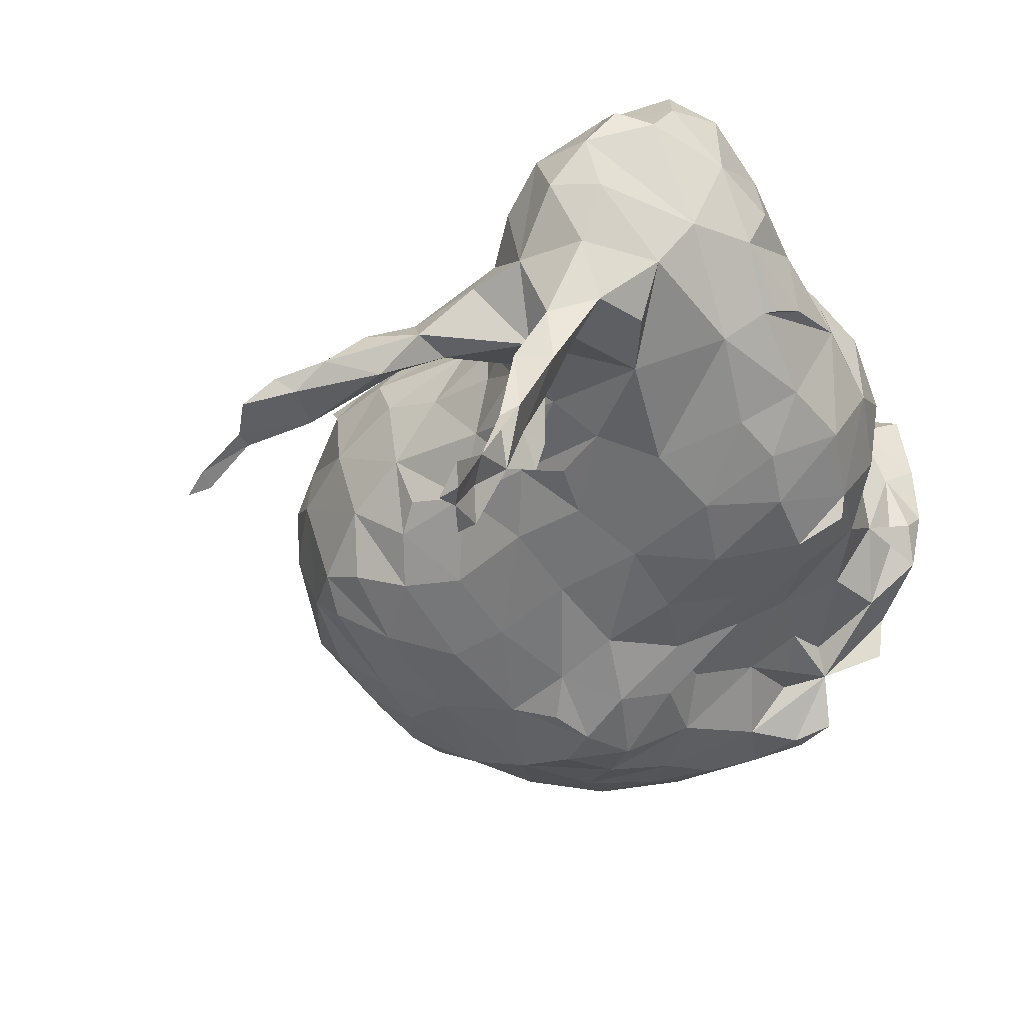
<metadata>
{"format":"obj","ext":"obj","renderer":"f3d","projection":"perspective","resolution":1024,"background":"white","views":[{"elev":-33.0,"azim":-136.5,"up":"+Z"}]}
</metadata>
<code>
v -0.02963 0.127 0.003432
v -0.04317 0.1318 0.007223
v -0.0758 0.1438 0.03828
v -0.00835 0.1286 0.01875
v -0.02502 0.1094 0.03739
v 0.02723 0.1191 0.01534
v -0.06767 0.1561 -0.01754
v -0.02955 0.17 -0.008944
v -0.08236 0.1335 0.04592
v -0.06922 0.1225 0.04732
v 0.005456 0.1283 0.01417
v 0.03814 0.1053 0.01099
v 0.03874 0.09885 -0.0003514
v -0.07888 0.1011 0.03065
v -0.07336 0.1547 0.01848
v -0.07833 0.1511 0.02746
v 0.00595 0.1222 0.03261
v -0.05298 0.1466 0.01705
v -0.07266 0.1352 0.04551
v -0.002807 0.1262 0.02752
v -0.08155 0.09028 -0.003099
v 0.009391 0.1257 0.0265
v -0.09019 0.1235 0.01523
v -0.02147 0.1742 -0.0166
v -0.04179 0.162 -0.00813
v -0.04387 0.1327 0.01827
v 0.01814 0.1158 0.03398
v -0.04 0.164 -0.00061
v -0.08342 0.1396 0.005537
v -0.06376 0.1405 0.03737
v 0.04316 0.08991 0.01711
v 0.03969 0.09304 0.02622
v -0.02449 0.163 -0.009479
v -0.07262 0.06639 0.01329
v -0.06475 0.1529 0.00837
v 0.02318 0.1191 0.02299
v 0.03931 0.09369 -0.003806
v -0.07133 0.1612 -0.01898
v -0.002726 0.1199 0.03593
v 0.02771 0.09239 0.04211
v -0.01996 0.171 -0.01655
v -0.07205 0.1688 -0.04172
v -0.08653 0.1158 0.00668
v 0.03466 0.1074 0.02653
v -0.009191 0.04577 0.047
v 0.006288 0.04649 0.04723
v -0.05572 0.1546 0.006363
v -0.08792 0.1177 0.03334
v -0.05958 0.128 0.0388
v -0.01893 0.127 0.0158
v -0.06752 0.1516 0.02869
v -0.03736 0.1703 -0.007647
v -0.04734 0.04256 0.04141
v -0.07319 0.154 -0.01647
v -0.04376 0.1563 0.003805
v -0.02438 0.09553 0.04678
v -0.07192 0.1541 -0.006747
v -0.07042 0.1457 -0.006726
v 0.01661 0.1038 0.04298
v -0.06231 0.1157 -0.0114
v -0.08733 0.1347 0.01431
v 0.02785 0.09715 -0.0166
v 0.006112 0.1097 0.04173
v 0.01571 0.09096 0.04915
v -0.004726 0.1142 0.03991
v -0.08185 0.1209 0.0007949
v -0.07769 0.1478 -0.00359
v -0.003427 0.1053 -0.02275
v -0.01886 0.1193 0.03055
v -0.01006 0.128 0.005997
v -0.0863 0.1429 0.03144
v -0.007967 0.1237 -0.006893
v -0.07074 0.1762 -0.05242
v -0.08179 0.1472 0.03401
v -0.08588 0.09529 0.01408
v -0.03763 0.1236 -0.006462
v -0.03565 0.1102 0.03534
v -0.07891 0.1218 0.04666
v 0.03301 0.1062 -0.006282
v -0.07058 0.09306 -0.01344
v -0.08095 0.0923 0.02638
v -0.07791 0.1378 -0.002715
v -0.02422 0.05188 0.04706
v -0.01624 0.04078 0.04829
v -0.06826 0.1704 -0.04981
v -0.03228 0.1719 -0.01213
v -0.05112 0.1333 0.02794
v -0.06488 0.1305 0.04311
v -0.03994 0.1558 -0.003166
v -0.0579 0.0725 0.03849
v -0.04312 0.09127 -0.02211
v -0.01588 0.08944 0.05278
v -0.005675 0.0921 0.05236
v 0.02306 0.1166 -0.005782
v -0.03657 0.04636 0.04313
v -0.05357 0.118 0.03571
v 0.03509 0.04396 0.02798
v 0.0368 0.1082 0.01545
v -0.03107 0.09365 -0.02575
v -0.01653 0.04395 0.04226
v -0.0308 0.1752 -0.01061
v -0.005807 0.05568 0.05209
v 0.004454 0.05914 0.05291
v -0.08787 0.1096 0.02159
v -0.05802 0.05604 0.0292
v -0.03222 0.05507 0.04177
v -0.00518 0.1046 0.04543
v -0.01449 0.05303 0.04946
v -0.0595 0.1449 -0.001815
v -0.09129 0.12 0.02276
v -0.08526 0.1066 0.02335
v 0.0332 0.05683 0.03645
v 0.04174 0.05209 0.02969
v -0.0468 0.1185 0.03288
v -0.06935 0.1607 -0.03905
v 0.0275 0.1023 0.03906
v -0.02657 0.178 -0.01504
v -0.07186 0.0867 0.03641
v -0.01808 0.1042 0.04352
v -0.04341 0.05362 0.03941
v -0.08308 0.1161 0.04373
v 0.01268 0.1241 0.02984
v -0.03988 0.1231 0.02706
v -0.06647 0.1195 0.04394
v -0.06863 0.1561 -0.02944
v -0.0591 0.1498 0.02314
v -0.04774 0.06205 0.03674
v -0.0119 0.1761 -0.02512
v -0.08836 0.1082 0.01033
v -0.0774 0.1516 0.006256
v -0.03287 0.1274 0.01375
v -0.08119 0.1511 0.01632
v -0.07486 0.1002 -0.009466
v -0.02824 0.1225 0.02472
v -0.0658 0.1636 -0.04873
v -0.02274 0.123 -0.005149
v -0.06851 0.151 -0.02013
v -0.04607 0.122 -0.009702
v -0.0682 0.1509 -0.02909
v -0.05914 0.05222 0.01869
v -0.0173 0.06551 0.05142
v -0.001106 0.06702 0.05491
v 0.005459 0.08063 0.05428
v -0.01191 0.1156 0.03747
v 0.05303 0.05838 0.02073
v 0.006041 0.09668 0.04928
v -0.0368 0.07437 0.04274
v -0.02917 0.06191 0.04375
v -0.05333 0.06412 0.03511
v -0.0559 0.1243 -0.008272
v 0.01875 0.1023 -0.01935
v 0.0455 0.06529 0.02866
v -0.08252 0.1026 -0.0009148
v -0.07316 0.1618 -0.02966
v -0.06223 0.1033 -0.0153
v -0.07513 0.1089 -0.006813
v -0.05603 0.09343 -0.01929
v -0.04639 0.07526 0.04026
v -0.04659 0.1042 -0.01892
v -0.006796 0.09317 -0.0307
v -0.03321 0.1618 -0.00302
v -0.01521 0.1053 -0.02262
v -0.08619 0.1375 0.03817
v -0.07035 0.1308 -0.004903
v 0.04688 0.07755 0.02037
v -0.04382 0.1157 -0.01392
v -0.01443 0.1741 -0.02118
v 0.007439 0.09702 -0.02608
v -0.07602 0.07177 0.02294
v -0.06557 0.06647 0.02977
v -0.05138 0.08161 -0.01967
v -0.0569 0.0832 0.04163
v -0.02045 0.07675 0.0518
v -0.008089 0.07988 0.0558
v -0.06654 0.08018 0.03888
v 0.03804 0.08476 -0.01041
v -0.07106 0.1641 -0.03184
v -0.06524 0.1531 -0.02175
v -0.06793 0.1662 -0.044
v -0.04658 0.145 0.007356
v -0.07942 0.1126 0.03853
v 0.01905 0.07766 0.04988
v 0.005387 0.1225 -0.009863
v -0.06274 0.09643 0.03988
v -0.04512 0.08732 0.04237
v -0.03512 0.09572 0.04199
v 0.02392 0.08627 0.04684
v 0.01874 0.1242 0.01044
v -0.03114 0.1063 -0.02058
v -0.003169 0.1183 -0.01351
v -0.04792 0.1593 -0.001633
v -0.09089 0.1308 0.02696
v -0.06671 0.1096 0.04053
v -0.04456 0.1043 0.03939
v 0.006305 0.1008 0.04786
v -0.05059 0.1394 0.00152
v -0.05244 0.1314 -0.003087
v -0.01524 0.1763 -0.02218
v -0.02811 0.1647 -0.01268
v -0.05912 0.1103 0.0395
v -0.04004 0.1151 0.03285
v 0.02478 0.1088 0.03675
v -0.0474 0.1528 -0.002625
v -0.05187 0.03555 0.03788
v 0.008701 0.03911 0.04258
v -0.04204 0.03598 0.03867
v 0.0223 0.045 0.03879
v 0.03548 0.07836 -0.01511
v -0.08164 0.0818 0.02201
v 0.04729 0.0479 0.02086
v 0.01999 0.05494 0.04486
v 0.007539 0.1121 -0.01753
v -0.03563 0.158 -0.003588
v 0.02974 0.06335 0.04056
v 0.05133 0.05115 0.008376
v 0.01158 0.05582 0.05005
v 0.03278 0.102 0.03252
v -0.0229 0.1659 -0.009733
v 0.01195 0.06641 0.05181
v 0.02493 0.06861 0.04511
v 0.03847 0.06936 0.03391
v 0.05202 0.06946 0.01561
v 0.02852 0.07726 -0.02103
v -0.07262 0.1742 -0.05043
v -0.06462 0.06138 0.02139
v -0.07504 0.07888 0.03239
v 0.02741 0.08083 0.04465
v 0.03388 0.07992 0.03808
v 0.04297 0.07894 0.0271
v 0.04469 0.0869 0.0087
v -0.07913 0.07293 0.01323
v -0.03011 0.1164 -0.01369
v -0.08815 0.1141 0.007169
v -0.0136 0.1731 -0.02307
v 0.01557 0.0368 -0.004616
v 0.009846 0.03806 -0.01455
v 0.02204 0.0381 0.03014
v 0.03826 0.0409 0.008958
v 0.02068 0.04556 -0.01618
v 0.04388 0.04776 0.000135
v 0.04257 0.04228 0.01828
v 0.02645 0.1067 -0.01307
v 0.02973 0.0436 -0.005153
v -0.02973 0.03575 -0.02466
v 0.02594 0.04511 -0.01206
v 0.0493 0.05416 -2.306e-05
v 0.0543 0.06083 0.01011
v 0.03759 0.05709 -0.008692
v -0.06453 0.1661 -0.05083
v 0.02562 0.05328 -0.01767
v -0.01407 0.1151 -0.01548
v -0.0376 0.03676 -0.02377
v -0.005657 0.0445 -0.02747
v -0.06178 0.03903 0.001666
v 0.04988 0.0698 0.005047
v 0.02759 0.08555 -0.02134
v -0.02367 0.0388 0.04826
v 0.0161 0.1173 -0.01136
v 0.02991 0.06773 -0.01822
v 0.04128 0.07135 -0.006664
v 0.04741 0.0637 -0.002164
v -0.08749 0.1273 0.04124
v 0.04484 0.08069 0.001919
v -0.06829 0.1529 -0.03497
v -0.04075 0.04137 -0.01584
v -0.06977 0.1731 -0.04753
v -0.0744 0.1764 -0.04782
v 0.02982 0.1159 0.00668
v 0.01987 0.09399 -0.02292
v -0.02687 0.0833 0.04887
v -0.06199 0.03633 0.0244
v -0.05703 0.04557 0.03228
v -0.06 0.03676 0.03697
v -0.06247 0.03614 0.01337
v -0.06114 0.0519 0.004436
v -0.06034 0.04331 0.01964
v -0.06319 0.04145 0.008921
v -0.06048 0.04405 0.004533
v -0.02489 0.07146 0.04789
v -0.06815 0.07487 0.03577
v -0.0163 0.08336 -0.03616
v -0.005655 0.03771 -0.02144
v -0.03205 0.04033 -0.02618
v -0.05458 0.04377 -0.00599
v -0.04146 0.04383 -0.01061
v -0.03298 0.04422 -0.01639
v -0.03591 0.05817 -0.0187
v -0.05435 0.05432 -0.005577
v -0.02797 0.04876 -0.0261
v -0.01444 0.05822 -0.03213
v -0.06586 0.0649 -0.003871
v -0.02444 0.06431 -0.02987
v -0.03217 0.07043 -0.02382
v -0.02098 0.03906 -0.02598
v -0.0751 0.0704 0.00355
v 0.01336 0.1228 -0.006508
v -0.08286 0.08257 0.008287
v -0.07494 0.07978 -0.007653
v -0.02991 0.0756 -0.02896
v -0.03659 0.08105 -0.0239
v -0.06641 0.08247 -0.01552
v -0.04989 0.03553 -0.01249
v 0.01813 0.07763 -0.02693
v -0.01483 0.09014 -0.03417
v -0.01539 0.04642 -0.0291
v -0.02012 0.09435 -0.0294
v -0.05114 0.03564 -0.005205
v 0.004087 0.09911 -0.02545
v -0.01243 0.1259 -0.002879
v 0.01781 0.06223 -0.02586
v -0.00777 0.07945 -0.03625
v 0.001464 0.1272 0.0003424
v 0.004686 0.03828 -0.01929
v 0.003358 0.04317 -0.02449
v 0.01482 0.0484 -0.02325
v 0.005468 0.05464 -0.02952
v -0.006034 0.05351 -0.03101
v -0.04235 0.05257 -0.01208
v -0.008769 0.06839 -0.03471
v 0.0009891 0.06384 -0.03246
v -0.04907 0.06457 -0.01258
v -0.04346 0.07176 -0.01798
v -0.01813 0.07421 -0.03631
v -0.06106 0.07404 -0.01355
v 0.004641 0.0784 -0.03275
v -0.02566 0.08439 -0.03219
v -0.07369 0.07923 -0.01168
v -0.02153 0.0353 -0.02135
v -0.0328 0.038 -0.01873
v -0.005619 0.03771 -0.01302
v -0.0204 0.03856 -0.01498
v 0.008864 0.03627 -0.01006
v -0.006226 0.03817 -0.006572
v -0.009348 0.03814 0.00713
v -0.02079 0.03915 -0.008158
v -0.04283 0.0363 -0.007211
v 0.02537 0.03687 0.006479
v 0.0087 0.03547 0.002927
v 0.004112 0.03665 -3.989e-05
v -0.04793 0.03385 0.0004195
v -0.01528 0.03833 0.003353
v 0.0284 0.03735 0.01716
v -0.05703 0.03449 0.003774
v -0.001216 0.03678 0.01016
v 0.01687 0.03538 0.02122
v 0.007055 0.03567 0.02058
v 0.03744 0.03975 0.01817
v -0.006723 0.03816 0.0181
v -0.03349 0.03595 0.02433
v -0.01471 0.0383 0.01379
v -0.02371 0.03766 0.02213
v -0.06049 0.03429 0.01869
v 0.0001382 0.0371 0.0191
v 0.01165 0.03561 0.02827
v 0.001132 0.03764 0.02572
v -0.02853 0.03721 0.0306
v -0.01524 0.03912 0.02924
v -0.0437 0.03503 0.03324
v 0.01461 0.03688 0.03745
v -0.05667 0.0346 0.03234
v -0.06609 0.06094 0.008025
v -0.005625 0.03914 0.04678
v -0.03294 0.03871 0.04376
v -0.01843 0.03665 0.04778
f 78 10 19
f 70 50 4
f 107 63 65
f 195 63 146
f 50 134 69
f 172 185 184
f 185 194 184
f 194 114 96
f 200 194 96
f 194 201 114
f 186 194 185
f 194 77 201
f 11 4 20
f 83 106 95
f 187 64 182
f 15 16 51
f 104 43 129
f 104 129 43
f 284 265 307
f 102 103 142
f 84 45 100
f 45 102 108
f 100 45 108
f 102 142 141
f 108 102 141
f 65 39 144
f 146 63 195
f 285 284 288
f 215 145 210
f 124 49 88
f 49 124 88
f 124 49 88
f 200 124 193
f 96 200 193
f 24 101 8
f 246 240 248
f 59 116 202
f 96 87 49
f 109 203 196
f 40 116 59
f 33 8 161
f 103 216 219
f 214 220 211
f 222 152 145
f 55 47 18
f 216 211 219
f 200 96 193
f 228 227 220
f 218 8 33
f 202 27 59
f 197 196 2
f 112 221 214
f 161 55 213
f 26 2 180
f 236 239 235
f 14 104 111
f 259 260 248
f 43 129 233
f 37 79 13
f 125 7 178
f 129 104 23
f 104 110 23
f 233 129 23
f 89 213 55
f 7 57 58
f 244 252 283
f 245 250 243
f 31 32 229
f 302 307 265
f 135 85 249
f 125 139 264
f 26 180 18
f 3 30 51
f 38 57 7
f 125 264 115
f 222 230 165
f 132 61 16
f 16 61 71
f 263 230 222
f 255 263 222
f 126 51 30
f 298 327 301
f 26 18 87
f 130 132 15
f 57 38 54
f 51 16 3
f 130 15 35
f 15 132 16
f 22 27 36
f 268 188 6
f 266 73 267
f 22 122 27
f 188 268 94
f 122 17 27
f 107 119 93
f 93 119 92
f 267 73 224
f 149 147 158
f 270 173 92
f 127 147 149
f 175 118 226
f 62 151 269
f 318 287 286
f 78 19 9
f 262 78 9
f 270 92 56
f 25 86 199
f 74 16 71
f 277 278 275
f 127 120 147
f 55 191 47
f 277 276 278
f 117 24 86
f 357 100 356
f 9 163 262
f 191 55 28
f 85 224 73
f 85 42 224
f 224 42 267
f 251 162 232
f 125 115 264
f 115 177 42
f 125 154 115
f 115 154 177
f 177 154 42
f 308 68 168
f 265 283 252
f 287 293 292
f 289 287 292
f 293 300 299
f 292 293 299
f 137 54 125
f 125 54 154
f 332 339 333
f 265 286 287
f 327 298 301
f 58 67 54
f 137 58 54
f 52 86 8
f 312 296 183
f 104 14 111
f 25 52 86
f 300 91 99
f 291 295 298
f 298 297 21
f 191 28 52
f 322 293 287
f 43 233 23
f 75 81 14
f 197 109 196
f 13 79 62
f 242 79 62
f 257 83 363
f 79 13 62
f 86 52 8
f 151 242 62
f 68 308 168
f 35 58 57
f 1 136 76
f 35 109 58
f 109 35 47
f 286 265 287
f 136 72 251
f 232 162 189
f 258 151 212
f 136 251 232
f 76 136 232
f 305 253 294
f 72 190 251
f 296 312 188
f 37 176 62
f 261 248 260
f 138 166 150
f 268 79 94
f 62 269 151
f 284 307 254
f 183 212 190
f 261 260 255
f 246 248 261
f 138 76 166
f 76 232 166
f 189 159 166
f 232 189 166
f 240 243 248
f 291 324 321
f 291 321 288
f 157 155 159
f 156 66 60
f 245 239 250
f 303 223 259
f 223 303 256
f 151 62 269
f 325 168 303
f 164 197 150
f 314 253 316
f 253 317 316
f 316 317 320
f 320 319 325
f 160 168 325
f 212 68 190
f 60 164 150
f 14 104 75
f 281 304 160
f 311 281 160
f 305 290 317
f 253 305 317
f 323 281 311
f 319 323 311
f 301 157 171
f 171 157 91
f 301 80 157
f 91 157 159
f 282 328 294
f 285 265 284
f 271 272 276
f 289 290 305
f 326 281 323
f 310 259 250
f 299 281 326
f 281 299 326
f 84 83 257
f 14 193 181
f 337 342 345
f 353 355 348
f 349 351 356
f 237 354 355
f 354 237 355
f 104 48 110
f 235 332 236
f 342 237 345
f 342 97 237
f 364 257 363
f 362 45 84
f 241 97 347
f 330 335 331
f 236 332 313
f 282 313 330
f 328 282 331
f 264 139 125
f 209 169 226
f 181 78 121
f 361 225 34
f 337 338 235
f 170 226 169
f 350 351 341
f 282 330 331
f 361 140 225
f 343 274 254
f 307 343 254
f 347 97 342
f 139 137 125
f 294 253 282
f 149 90 170
f 170 90 280
f 280 90 175
f 344 338 346
f 340 343 307
f 336 340 307
f 363 83 95
f 360 273 271
f 204 273 360
f 362 84 364
f 286 285 329
f 158 90 149
f 358 204 360
f 358 206 204
f 328 329 244
f 294 328 244
f 331 286 329
f 328 331 329
f 134 50 131
f 134 26 123
f 134 131 26
f 134 123 77
f 177 154 42
f 265 307 302
f 265 336 307
f 265 285 336
f 265 329 285
f 265 329 286
f 265 286 329
f 99 159 189
f 99 91 159
f 69 4 50
f 69 4 20
f 87 114 96
f 87 123 114
f 87 26 123
f 22 11 20
f 22 122 17
f 356 206 358
f 356 349 358
f 356 363 206
f 29 130 132
f 29 61 132
f 29 82 67
f 29 130 67
f 18 35 47
f 231 209 297
f 231 169 209
f 231 34 169
f 179 135 249
f 179 115 135
f 179 249 85
f 179 42 177
f 179 42 85
f 179 135 85
f 179 135 115
f 179 115 42
f 164 29 66
f 164 29 82
f 164 66 60
f 10 88 19
f 3 71 163
f 3 9 19
f 3 9 163
f 3 74 71
f 3 74 16
f 234 128 167
f 234 198 128
f 63 17 39
f 63 17 27
f 63 65 39
f 63 59 27
f 64 40 187
f 64 40 59
f 105 127 149
f 105 120 127
f 105 225 140
f 105 170 225
f 105 149 170
f 180 2 196
f 180 55 18
f 180 196 203
f 48 262 192
f 48 121 78
f 48 78 262
f 48 181 121
f 41 8 218
f 41 218 33
f 41 24 8
f 41 167 24
f 41 234 167
f 97 210 241
f 275 276 278
f 275 276 140
f 275 278 284
f 275 288 284
f 275 288 291
f 275 291 361
f 275 140 361
f 184 118 81
f 184 81 14
f 184 193 14
f 46 103 102
f 46 45 102
f 70 136 1
f 70 309 136
f 143 174 93
f 143 174 142
f 143 146 93
f 143 182 64
f 143 219 182
f 143 64 146
f 89 25 199
f 75 104 129
f 75 129 43
f 75 153 43
f 75 297 21
f 75 153 21
f 98 6 44
f 98 12 268
f 98 268 6
f 335 331 286
f 335 285 336
f 335 285 286
f 53 363 95
f 53 363 206
f 53 204 206
f 310 303 259
f 310 316 320
f 310 325 303
f 310 320 325
f 172 90 175
f 28 8 52
f 147 186 185
f 147 173 270
f 147 148 279
f 37 79 62
f 83 84 100
f 83 100 108
f 83 108 141
f 83 106 148
f 119 69 5
f 119 144 69
f 247 255 222
f 247 261 246
f 247 261 255
f 322 300 293
f 322 299 300
f 322 299 300
f 207 46 211
f 207 237 97
f 207 46 205
f 207 359 205
f 207 237 359
f 152 113 145
f 152 221 112
f 152 229 221
f 152 113 112
f 152 165 229
f 152 222 165
f 260 263 255
f 260 208 176
f 243 238 240
f 243 337 235
f 101 52 8
f 101 117 24
f 101 52 86
f 101 86 117
f 220 219 182
f 220 227 182
f 220 211 219
f 124 10 193
f 124 88 10
f 124 193 10
f 124 181 193
f 124 181 78
f 124 10 78
f 217 27 202
f 217 40 116
f 217 202 116
f 217 36 27
f 215 246 247
f 215 240 246
f 215 240 238
f 230 37 13
f 230 37 263
f 289 286 287
f 289 283 265
f 289 286 265
f 289 294 305
f 125 179 177
f 125 179 115
f 125 139 137
f 125 178 137
f 80 298 21
f 80 301 298
f 80 21 133
f 239 245 243
f 239 235 243
f 318 286 265
f 318 285 265
f 318 288 321
f 318 288 285
f 68 190 251
f 68 168 160
f 68 162 251
f 68 160 162
f 236 239 315
f 236 313 332
f 236 333 330
f 236 332 333
f 236 313 330
f 7 58 137
f 7 137 178
f 250 239 310
f 250 239 310
f 250 239 315
f 250 315 310
f 248 250 259
f 248 250 243
f 76 138 150
f 76 197 150
f 57 35 130
f 57 67 54
f 57 130 67
f 272 273 271
f 94 151 258
f 94 188 296
f 254 278 284
f 254 275 278
f 274 276 277
f 274 271 276
f 274 352 343
f 72 309 136
f 72 70 312
f 72 70 309
f 346 355 353
f 346 354 355
f 269 151 168
f 269 168 303
f 306 160 304
f 306 304 281
f 306 99 189
f 306 162 189
f 306 160 162
f 306 326 99
f 306 281 326
f 295 34 231
f 295 361 34
f 295 291 361
f 191 109 47
f 191 109 203
f 155 133 156
f 155 80 133
f 155 156 60
f 155 80 157
f 166 150 60
f 324 321 322
f 324 322 171
f 324 301 171
f 292 290 319
f 292 323 319
f 292 289 290
f 311 319 325
f 311 160 325
f 257 84 364
f 334 350 341
f 334 333 339
f 334 344 348
f 334 348 350
f 357 355 348
f 357 45 100
f 357 350 348
f 15 35 51
f 6 36 188
f 1 2 131
f 2 26 131
f 29 61 66
f 18 87 126
f 30 87 126
f 17 20 22
f 17 20 39
f 21 133 153
f 14 104 181
f 48 104 181
f 23 110 192
f 48 110 192
f 18 35 126
f 35 51 126
f 8 28 161
f 28 55 161
f 59 63 146
f 59 64 146
f 23 43 61
f 43 61 66
f 20 39 144
f 20 69 144
f 23 61 192
f 61 71 192
f 1 2 197
f 1 76 197
f 5 69 134
f 5 77 134
f 24 41 199
f 24 86 199
f 3 19 30
f 19 30 88
f 30 49 87
f 30 49 88
f 25 52 191
f 63 107 146
f 93 107 146
f 12 31 32
f 12 32 98
f 53 120 272
f 105 120 272
f 53 95 120
f 95 106 120
f 97 113 207
f 112 113 207
f 77 123 201
f 114 123 201
f 65 107 144
f 107 119 144
f 49 96 200
f 49 124 200
f 7 38 177
f 7 125 177
f 24 167 198
f 128 167 198
f 1 50 70
f 1 50 131
f 43 66 153
f 66 153 156
f 133 153 156
f 103 142 219
f 142 143 219
f 97 113 210
f 113 145 210
f 56 186 270
f 147 186 270
f 90 158 172
f 106 120 148
f 120 147 148
f 141 173 279
f 147 173 279
f 68 168 212
f 151 168 212
f 79 94 242
f 94 151 242
f 33 41 199
f 33 161 199
f 89 199 213
f 161 199 213
f 58 67 82
f 58 82 164
f 60 155 159
f 60 159 166
f 34 169 225
f 169 170 225
f 147 158 185
f 158 172 185
f 92 93 174
f 92 173 174
f 141 142 174
f 141 173 174
f 170 226 280
f 175 226 280
f 38 54 154
f 38 154 177
f 73 85 266
f 85 179 266
f 40 187 227
f 182 187 227
f 72 190 312
f 183 190 312
f 183 212 296
f 118 172 175
f 118 172 184
f 56 92 119
f 5 56 119
f 5 56 186
f 4 11 70
f 11 22 36
f 11 36 188
f 11 70 312
f 11 188 312
f 25 89 203
f 25 191 203
f 5 77 186
f 77 186 194
f 184 193 200
f 184 194 200
f 58 109 164
f 109 164 197
f 55 89 180
f 89 180 203
f 45 46 362
f 46 205 362
f 75 81 297
f 81 209 297
f 46 103 216
f 46 211 216
f 94 258 296
f 212 258 296
f 112 207 211
f 112 211 214
f 6 36 44
f 36 44 217
f 32 44 98
f 32 44 217
f 214 220 228
f 214 221 228
f 145 215 247
f 145 222 247
f 62 176 256
f 176 208 256
f 208 223 256
f 81 118 209
f 118 209 226
f 40 217 228
f 40 227 228
f 32 217 228
f 32 221 228
f 32 221 229
f 12 13 31
f 13 31 230
f 31 165 229
f 31 165 230
f 24 41 198
f 41 198 234
f 205 354 359
f 237 354 359
f 210 215 238
f 210 238 241
f 253 282 314
f 37 176 263
f 176 260 263
f 208 223 259
f 208 259 260
f 71 163 192
f 163 192 262
f 244 252 329
f 252 265 329
f 42 179 266
f 42 266 267
f 12 13 79
f 12 79 268
f 53 204 273
f 53 272 273
f 254 274 277
f 254 275 277
f 105 140 272
f 140 272 276
f 83 141 148
f 141 148 279
f 282 313 314
f 244 283 294
f 283 289 294
f 231 295 297
f 295 297 298
f 99 300 326
f 299 300 326
f 291 298 324
f 298 301 324
f 62 256 269
f 256 269 303
f 236 313 315
f 313 314 315
f 310 315 316
f 314 315 316
f 290 317 320
f 290 319 320
f 91 171 300
f 171 300 322
f 287 318 321
f 287 321 322
f 292 299 323
f 299 323 326
f 330 333 335
f 333 334 341
f 333 335 341
f 235 332 339
f 235 338 339
f 334 339 344
f 338 339 344
f 238 241 347
f 238 342 347
f 238 243 337
f 238 337 342
f 237 345 354
f 345 346 354
f 344 346 353
f 344 348 353
f 350 351 357
f 351 356 357
f 271 274 352
f 271 352 360

</code>
